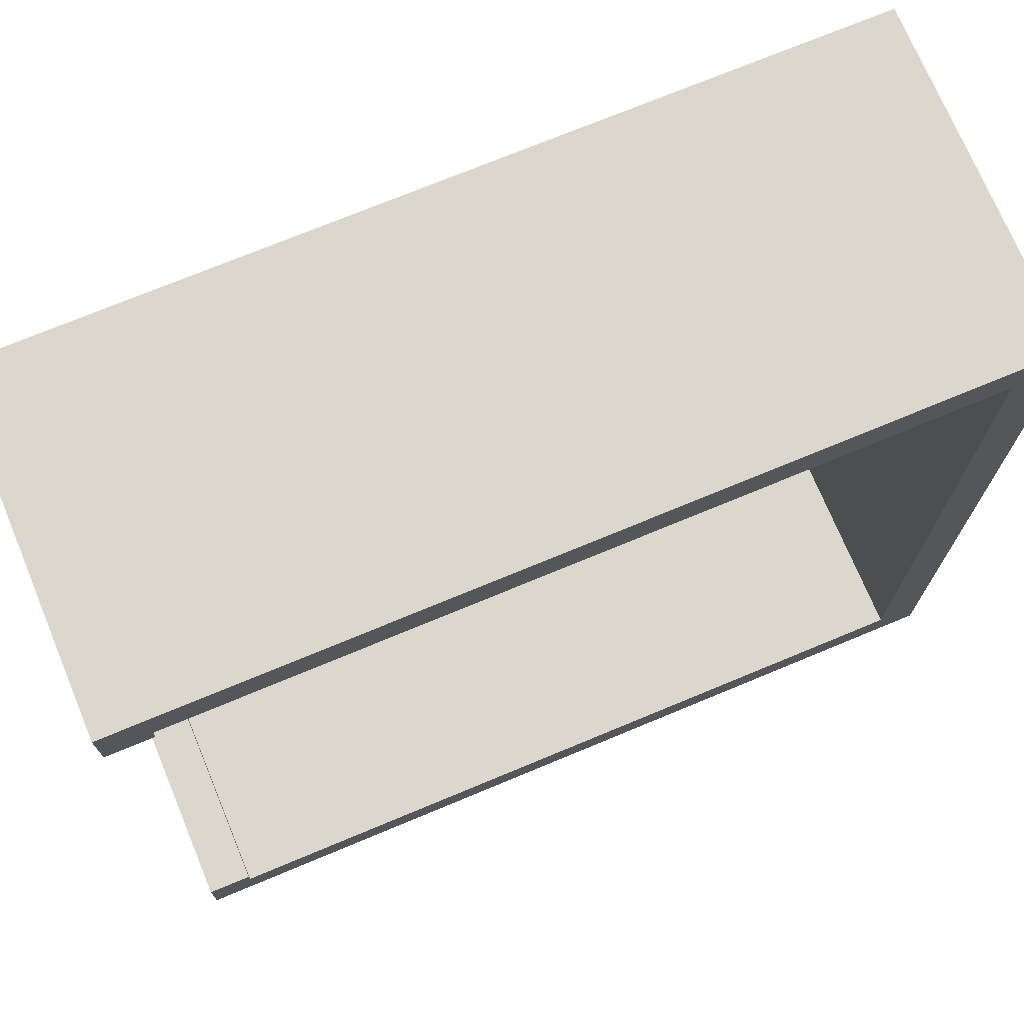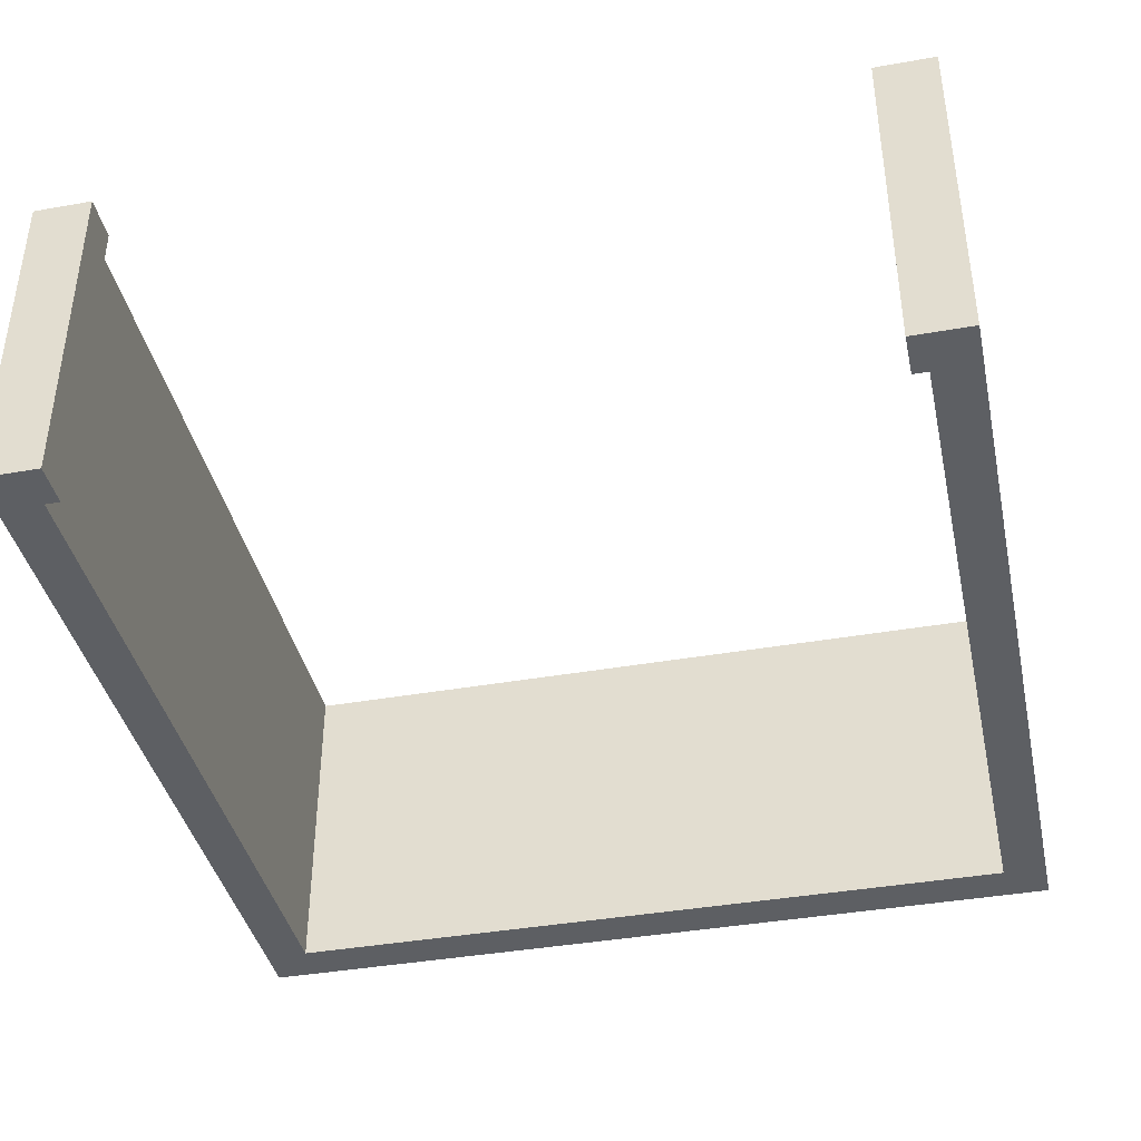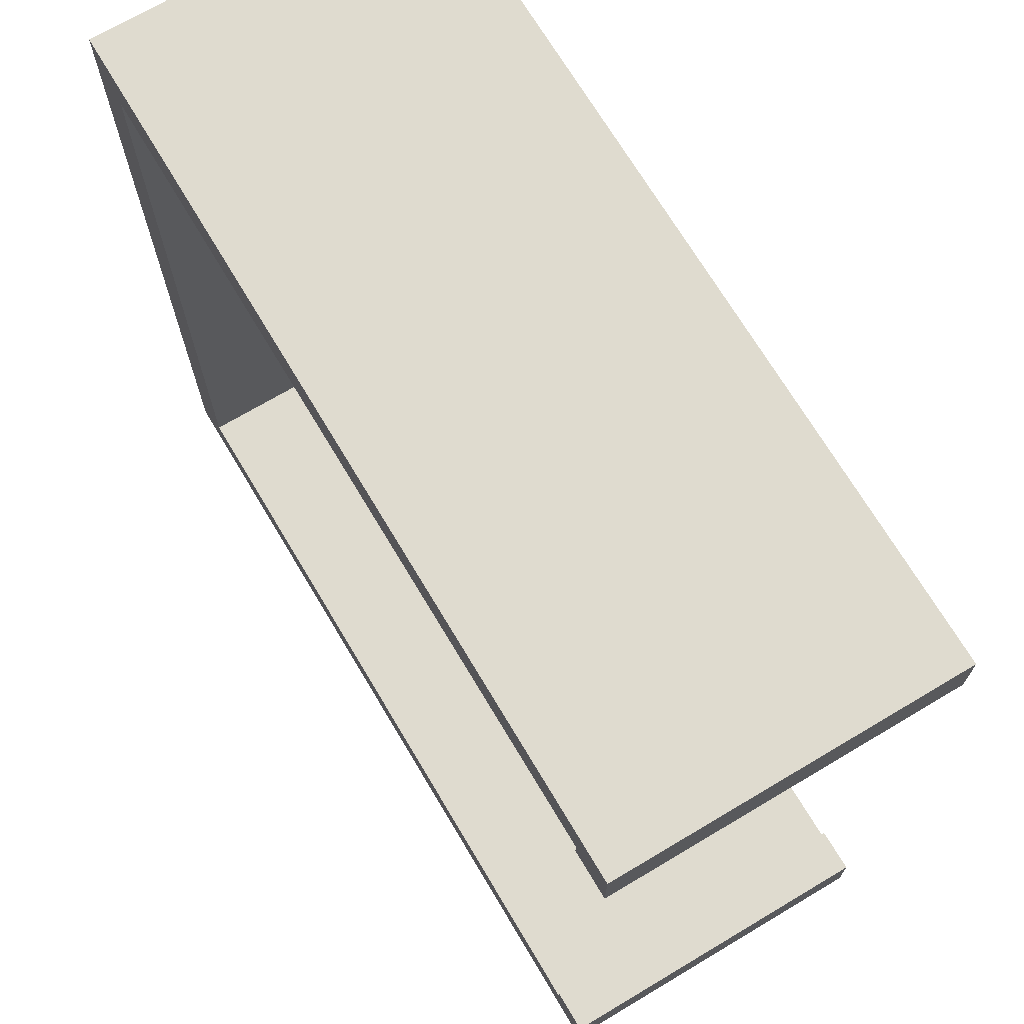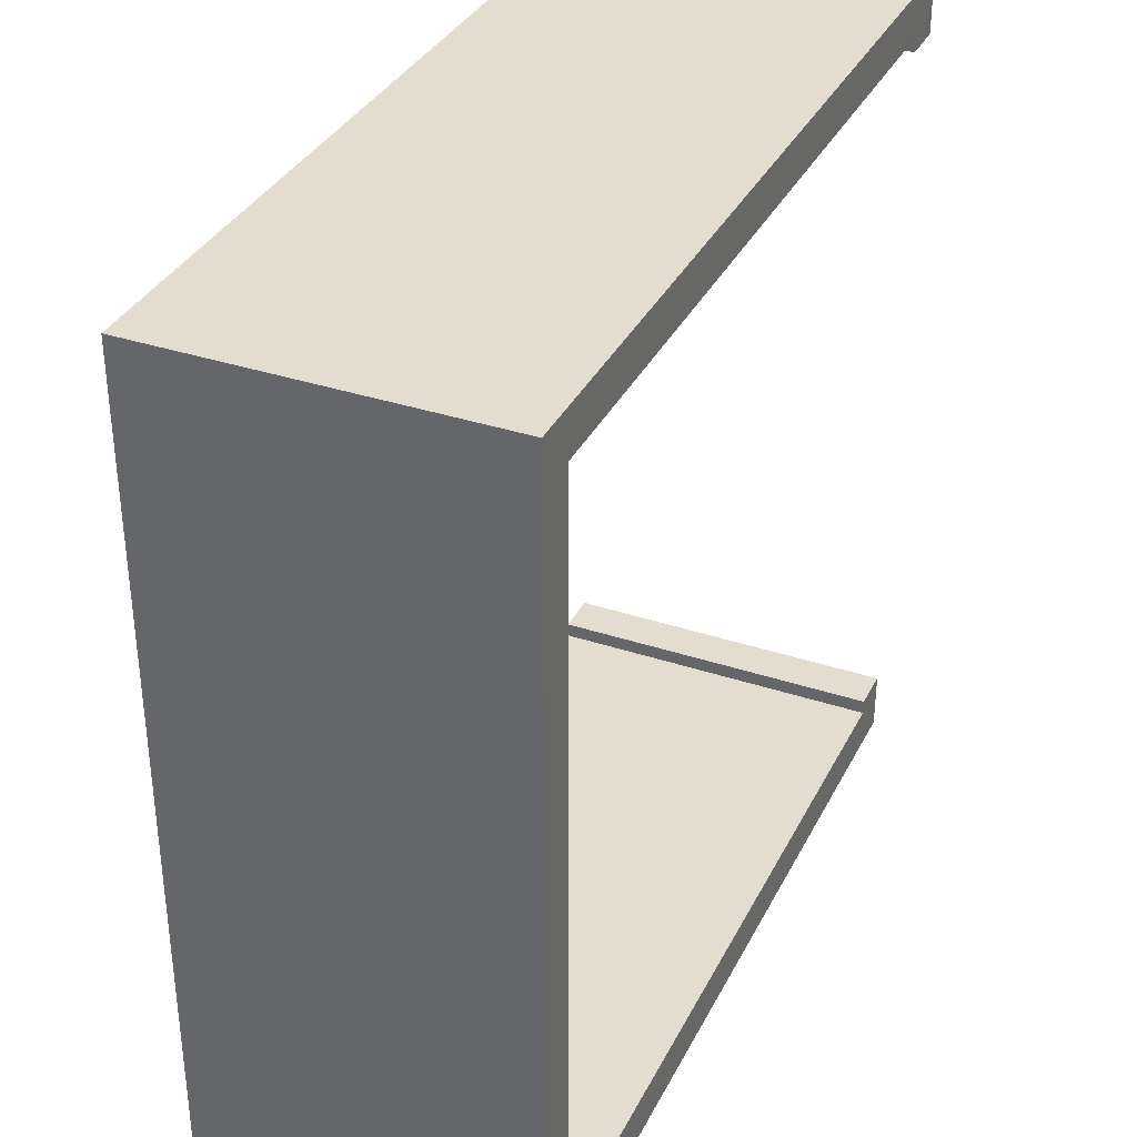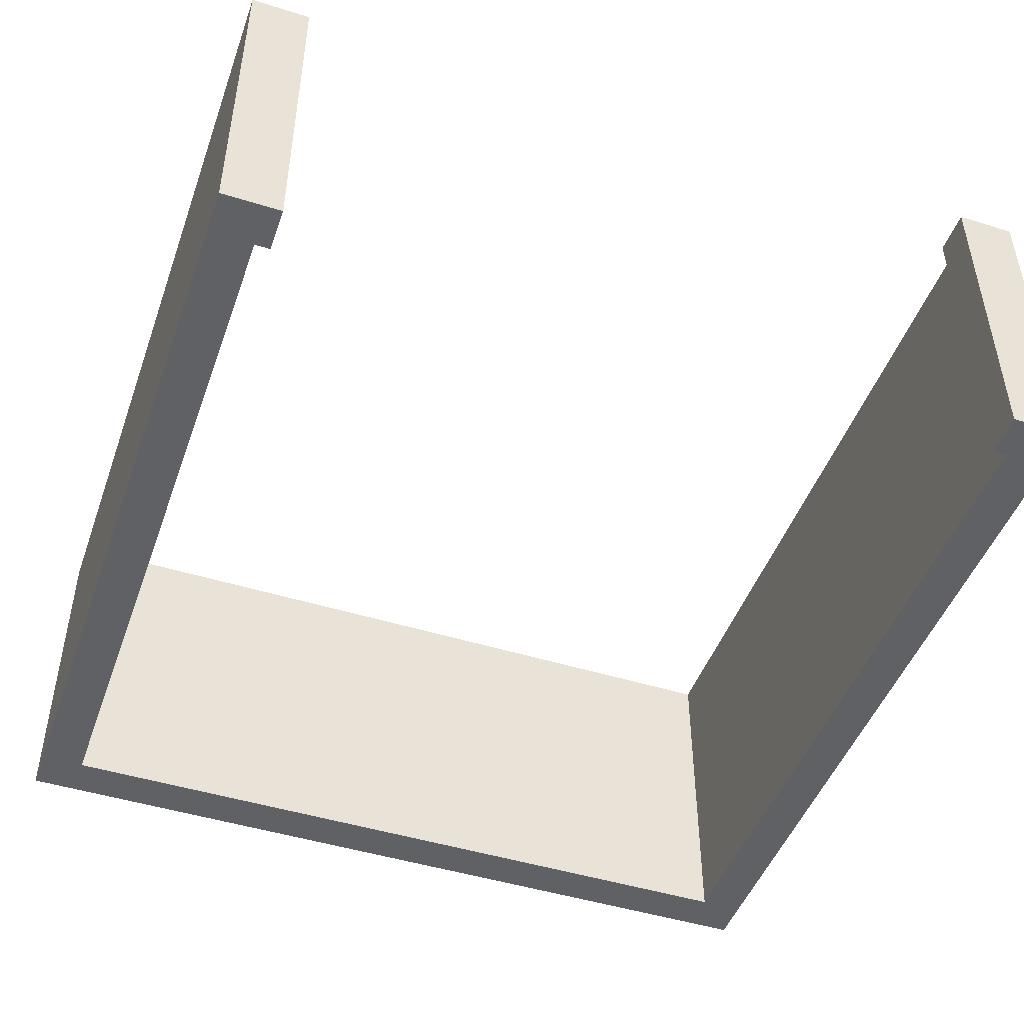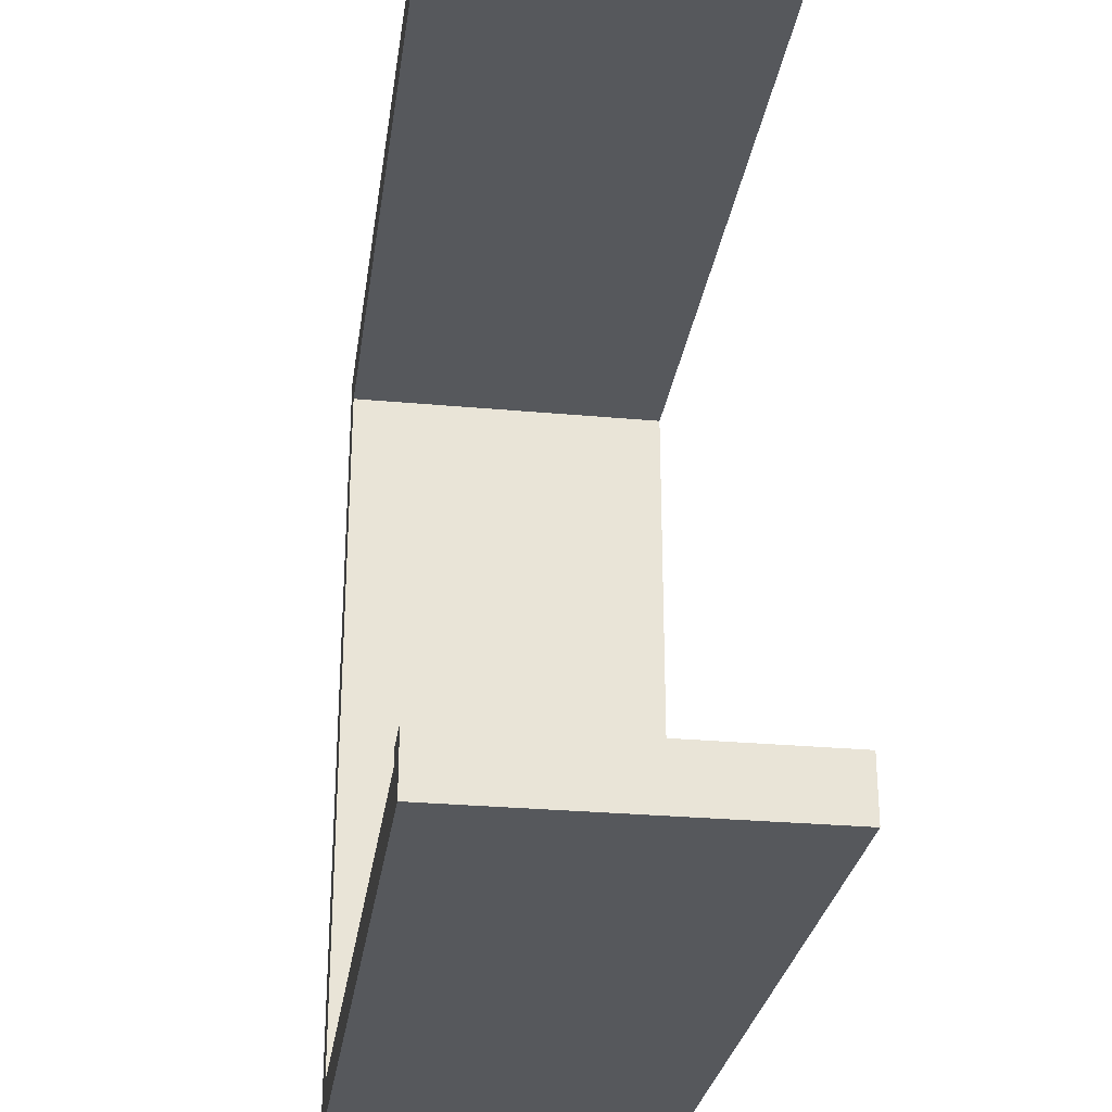
<metadata>
{"format":"obj","ext":"obj","renderer":"f3d","projection":"perspective","resolution":1024,"background":"white","views":[{"elev":72.8,"azim":-22.6,"up":"+Y"},{"elev":-39.9,"azim":-77.7,"up":"+Z"},{"elev":70.3,"azim":-120.8,"up":"+Y"},{"elev":35.0,"azim":113.9,"up":"+Y"},{"elev":-47.2,"azim":-109.4,"up":"+Z"},{"elev":-27.9,"azim":-98.0,"up":"+Y"}]}
</metadata>
<code>
o Cube
v 5 5 0
v 5 -5 0
v -5 5 0
v -5 -5 0
v 4.483 -4.483 0
v 4.483 4.483 0
v -4.483 -4.483 0
v -4.483 4.483 0
v 5 1.632 3.979
v 5 5 3.979
v 1.632 -5 3.979
v 5 -5 3.979
v -5 -5 3.979
v -1.632 5 3.979
v -5 5 3.979
v -4.483 -4.483 3.979
v 4.483 1.999 3.979
v 4.483 4.483 3.979
v -1.999 4.483 3.979
v -4.483 4.483 3.979
v 1.999 -4.483 3.979
v 4.483 -4.483 3.979
v -5 -4.308 0.8178
v -5 -4.308 3.979
v -5 4.308 0
v -4.962 4.308 0
v -5 -4.308 0
v -4.492 -4.308 0
v -4.483 -4.308 0.2803
v -4.483 -4.308 3.979
v -5 4.308 0.4153
v -5 4.308 3.979
v -4.483 4.308 0
v -4.483 -4.308 0
v -4.483 4.308 3.979
v -4.483 4.308 0.1074
v -4.498 4.308 3.979
v -4.515 -4.308 3.979
f 1 9 2
f 2 11 4
f 13 23 4
f 14 3 15
f 3 26 25
f 7 27 28
f 16 29 30
f 1 8 3
f 4 5 2
f 2 6 1
f 6 17 18
f 8 19 20
f 5 21 22
f 2 9 12
f 4 11 13
f 15 31 32
f 10 1 14
f 8 26 3
f 28 34 7
f 20 36 8
f 1 6 8
f 4 7 5
f 2 5 6
f 5 22 17
f 18 19 6
f 7 16 21
f 22 21 11
f 14 19 18
f 1 10 9
f 2 12 11
f 3 25 31
f 4 23 27
f 14 1 3
f 8 36 33
f 7 34 29
f 6 5 17
f 8 6 19
f 5 7 21
f 20 19 14
f 20 32 37
f 24 16 38
f 35 20 37
f 13 11 16
f 11 12 22
f 16 11 21
f 20 14 15
f 38 16 30
f 12 9 22
f 9 17 22
f 17 9 18
f 9 10 18
f 10 14 18
f 38 30 23
f 31 26 36
f 13 24 23
f 7 4 27
f 16 7 29
f 15 3 31
f 8 33 26
f 20 35 36
f 20 15 32
f 24 13 16
f 30 29 23
f 29 34 28
f 28 27 29
f 27 23 29
f 23 24 38
f 37 32 31
f 31 25 26
f 26 33 36
f 36 35 31
f 35 37 31

</code>
